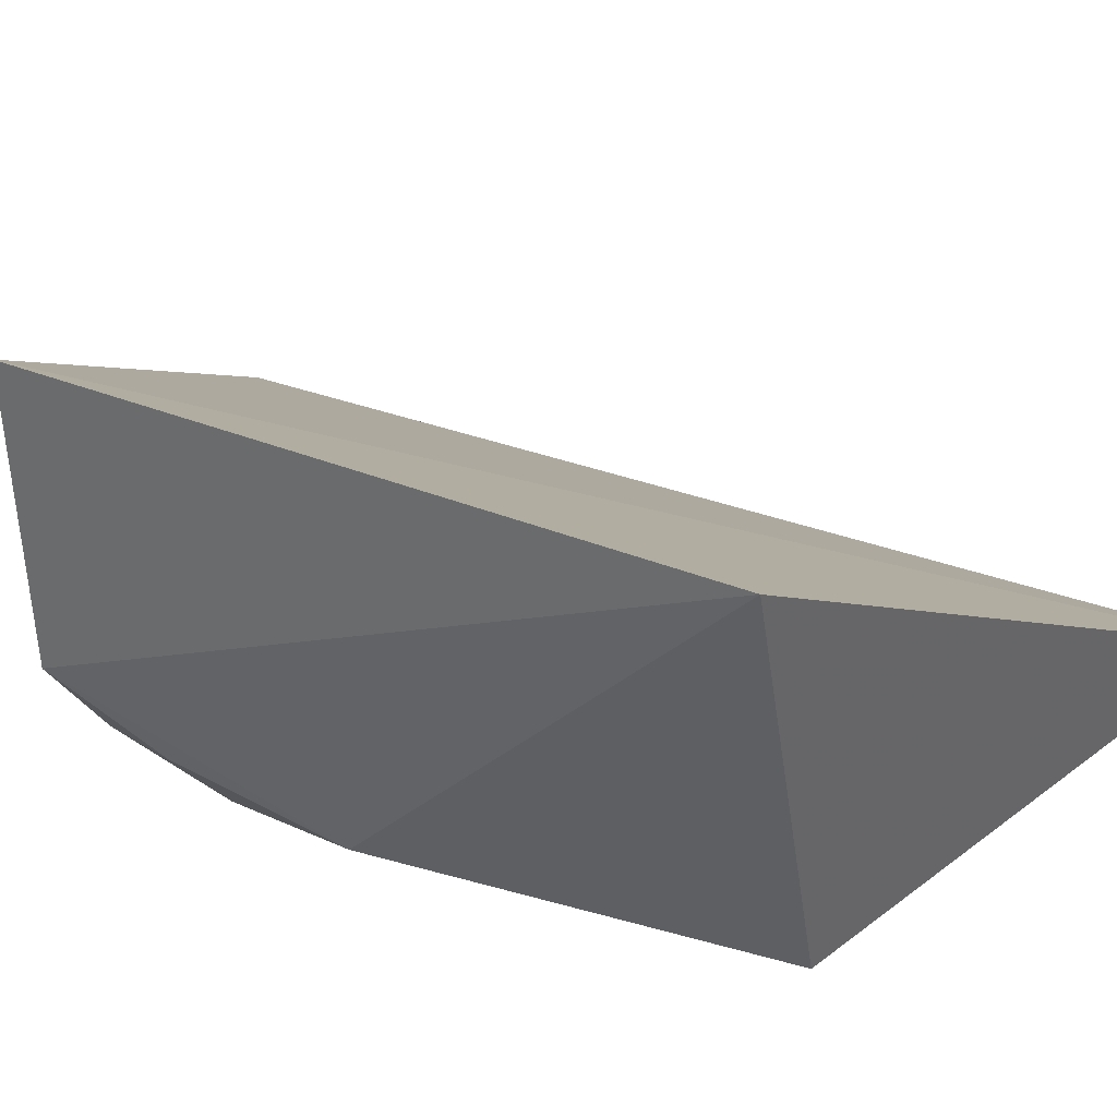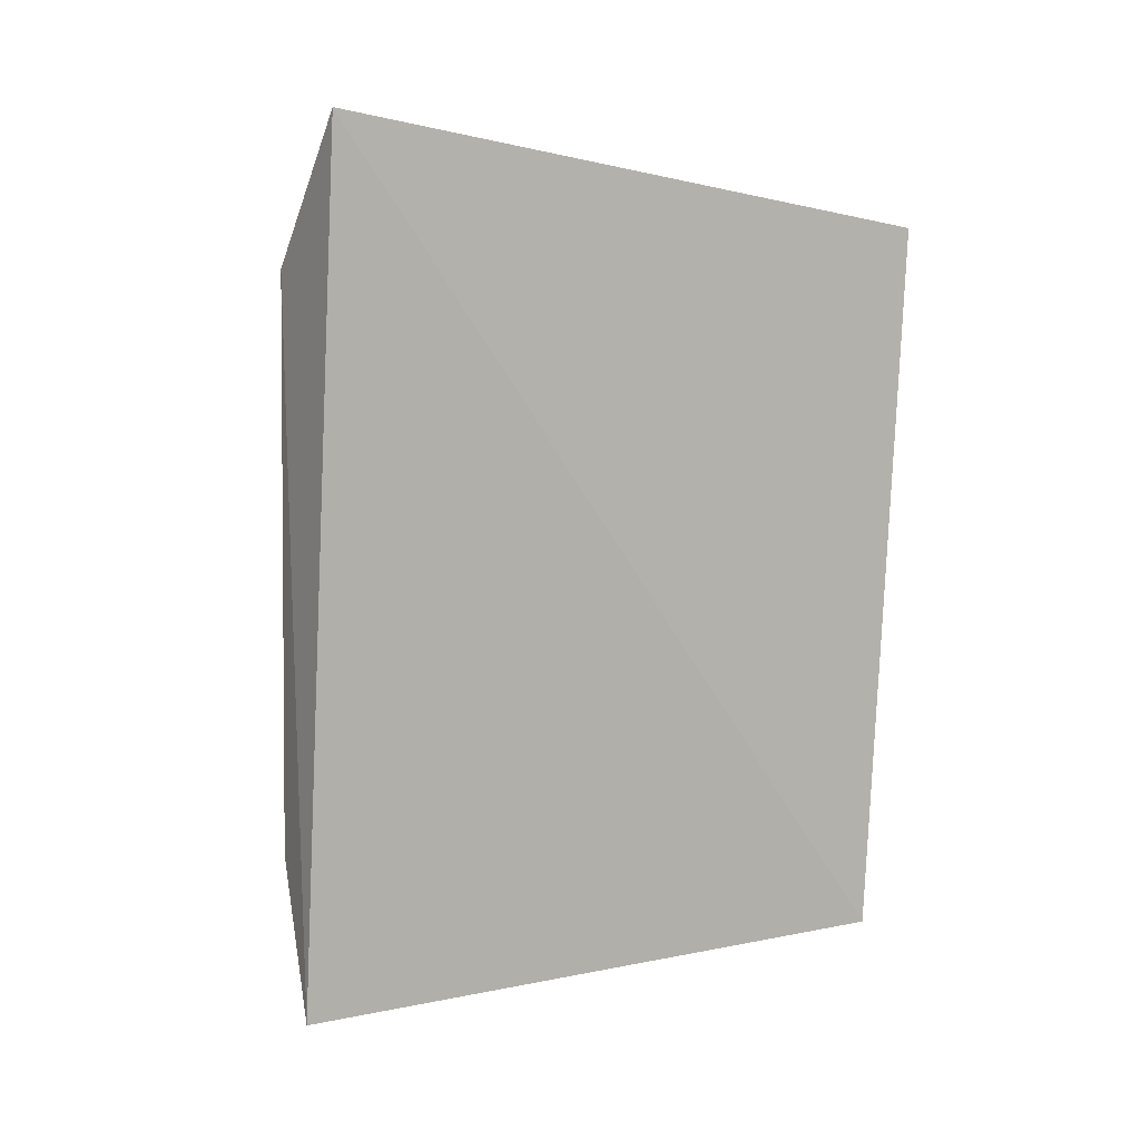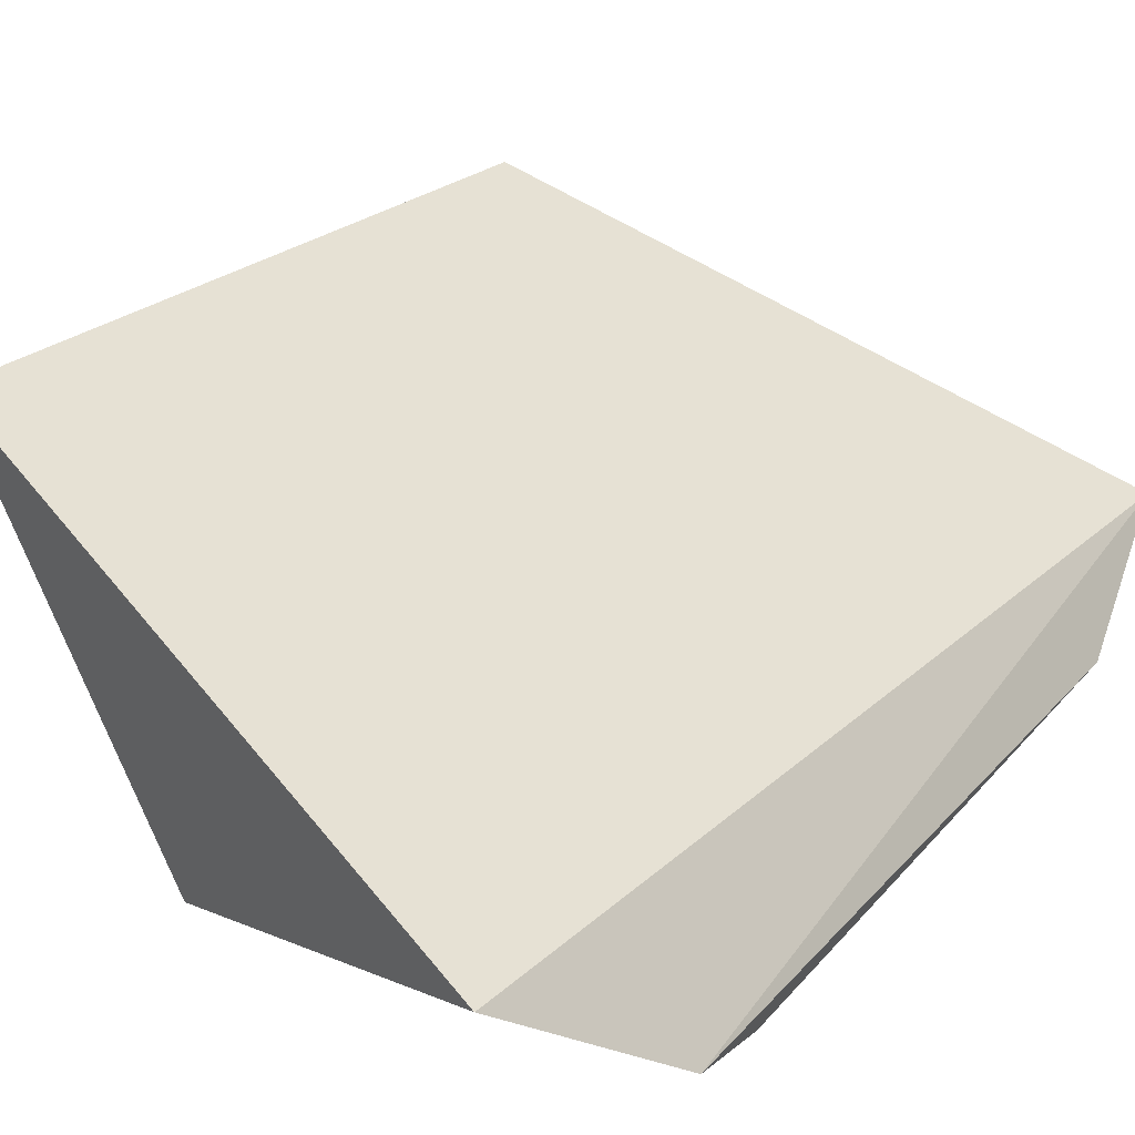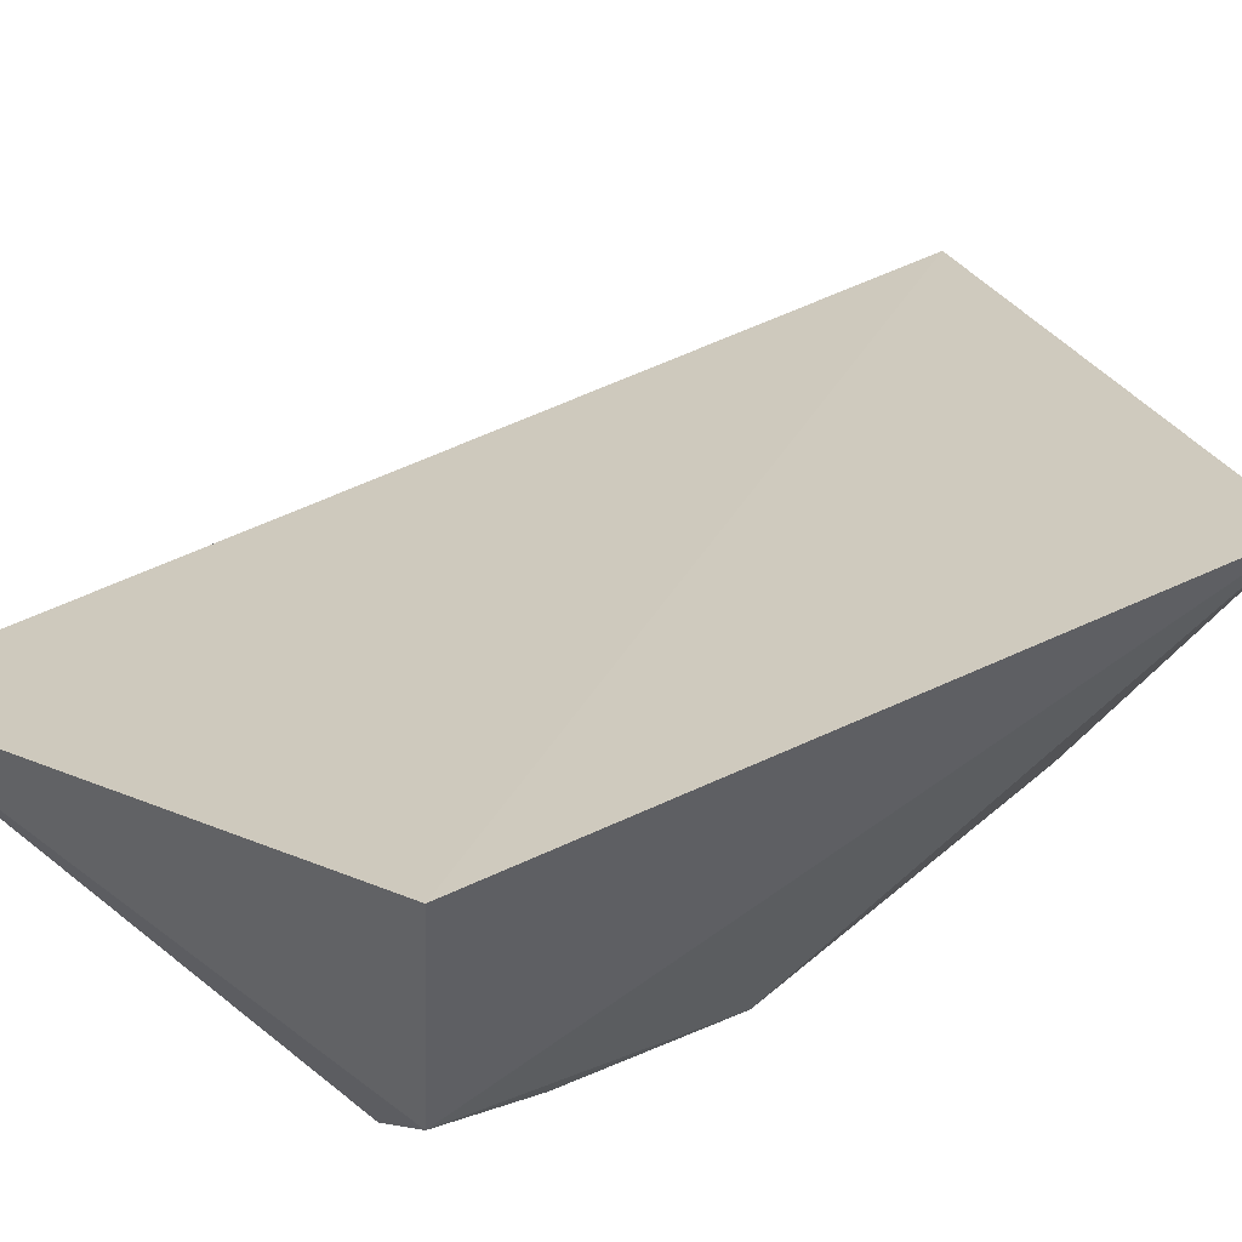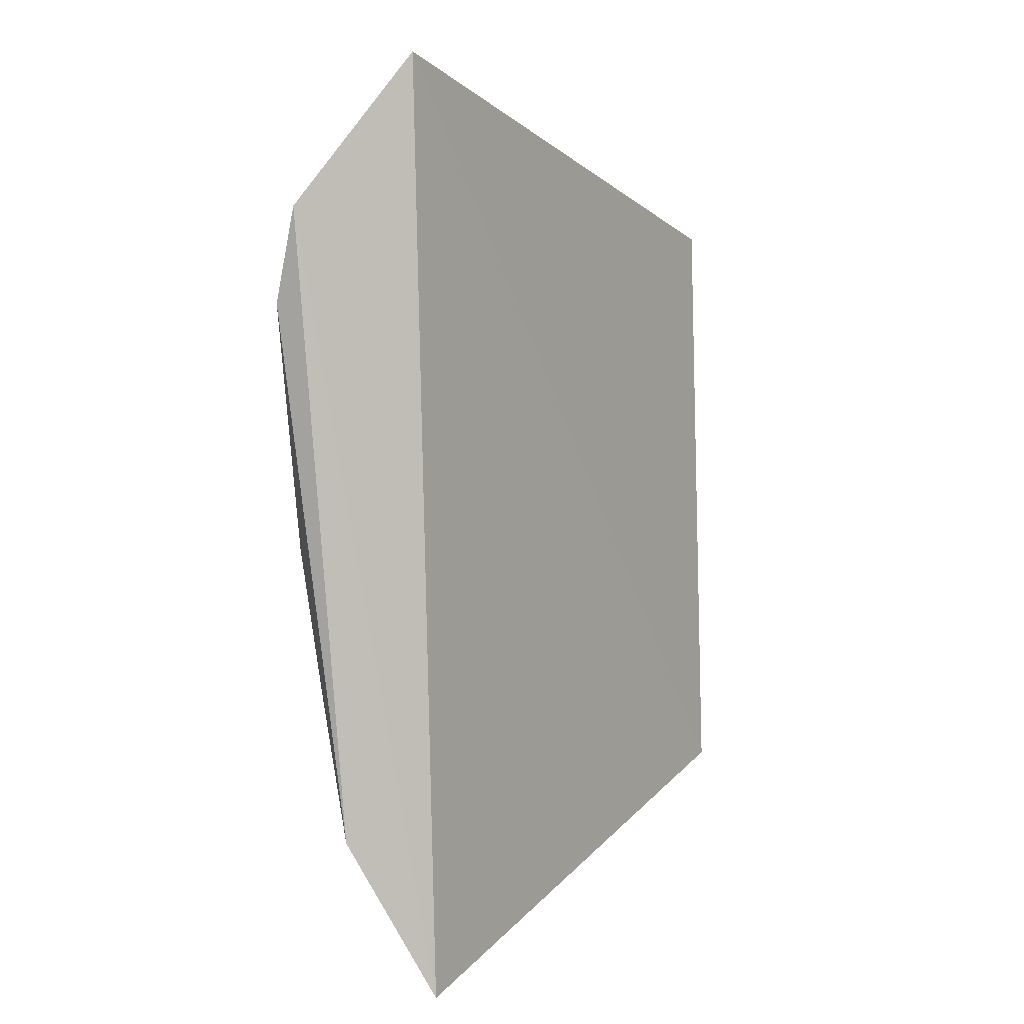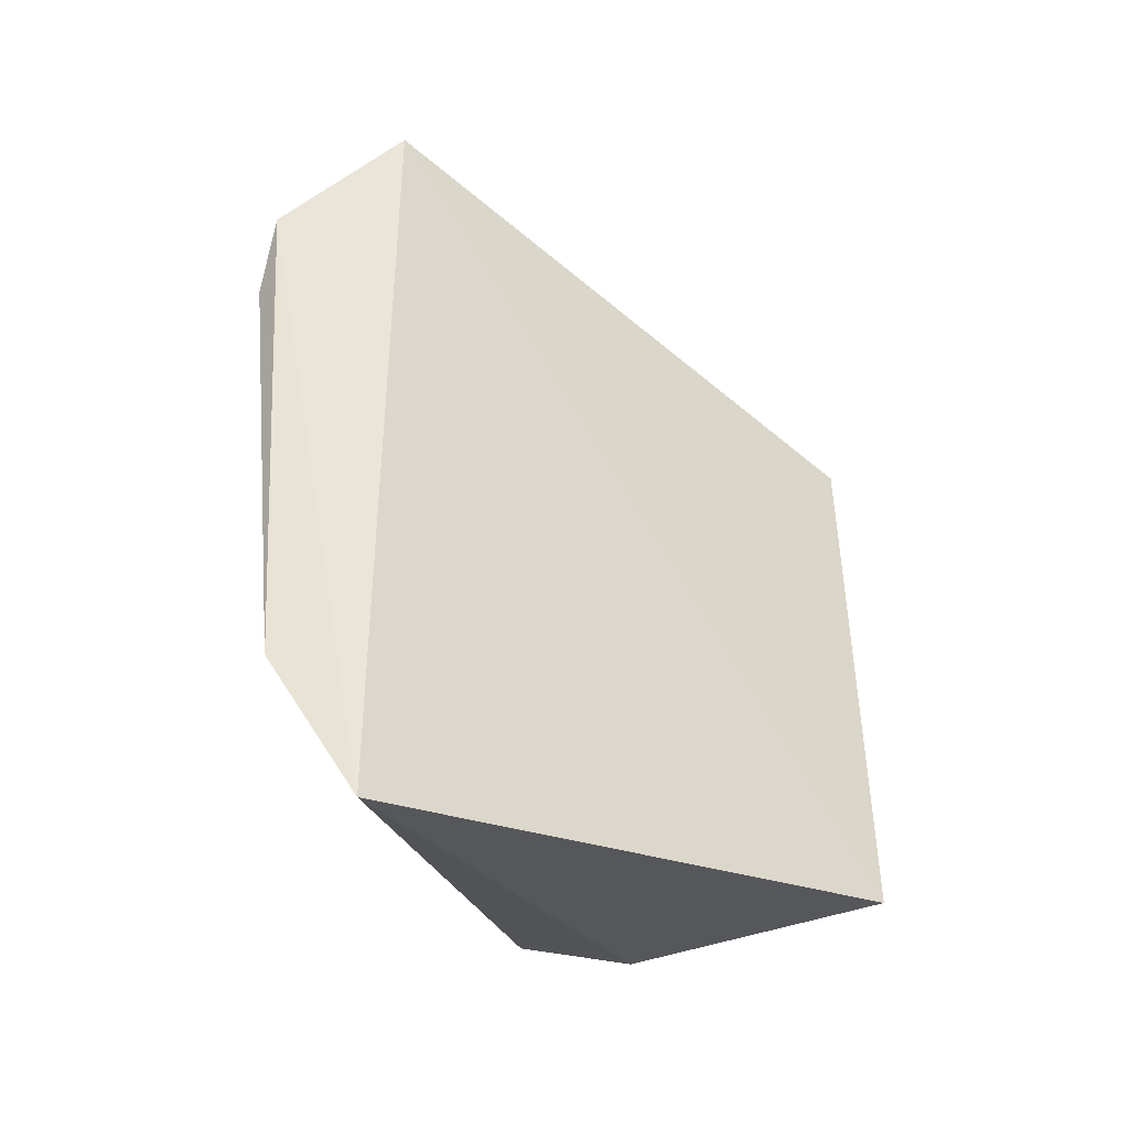
<metadata>
{"format":"obj","ext":"obj","renderer":"f3d","projection":"perspective","resolution":1024,"background":"white","views":[{"elev":25.5,"azim":-60.6,"up":"+Y"},{"elev":2.4,"azim":-178.5,"up":"+Z"},{"elev":23.8,"azim":33.6,"up":"+Y"},{"elev":47.5,"azim":-123.4,"up":"+Y"},{"elev":3.7,"azim":98.0,"up":"+Z"},{"elev":-44.1,"azim":119.0,"up":"+Z"}]}
</metadata>
<code>
v -0.0804 -0.03614 0.05658
v -0.07792 -0.03986 0.05104
v -0.07943 -0.03521 0.02303
v -0.0782 -0.03817 0.02879
v -0.09741 -0.03931 0.03813
v -0.09432 -0.04092 0.05019
v -0.1003 -0.02738 0.05122
v -0.09539 -0.03906 0.02879
v -0.08504 -0.04057 0.03273
v -0.09886 -0.02674 0.02862
v -0.09521 -0.04048 0.03275
v -0.07835 -0.04058 0.0477
v -0.09799 -0.03607 0.02868
v -0.07962 -0.0401 0.03903
v -0.09737 -0.03819 0.03228
f 1 2 3
f 3 2 4
f 6 2 1
f 7 6 1
f 7 5 6
f 8 3 4
f 9 8 4
f 10 7 1
f 10 1 3
f 11 6 5
f 11 9 6
f 11 8 9
f 12 4 2
f 12 2 6
f 12 6 9
f 13 10 3
f 13 3 8
f 13 5 7
f 13 7 10
f 14 12 9
f 14 9 4
f 14 4 12
f 15 11 5
f 15 5 13
f 15 13 8
f 15 8 11

</code>
